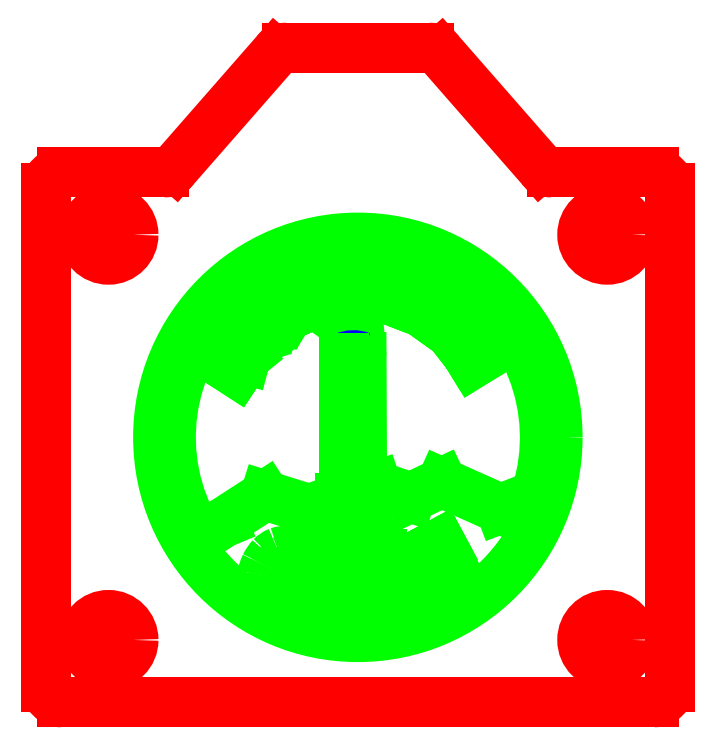
<metadata>
{"format":"dxf","ext":"dxf","renderer":"ezdxf+matplotlib","layout":"modelspace","background":"white","min_lineweight":24,"dpi":150}
</metadata>
<code>
0
SECTION
2
ENTITIES
0
LINE
8
0
10
1
20
0
30
0
11
39
21
0
31
0
0
LINE
8
0
10
40
20
1
30
0
11
40
21
33
31
0
0
LINE
8
0
10
7.546
20
34
30
0
11
1
21
34
31
0
0
LINE
8
0
10
0
20
33
30
0
11
0
21
1
31
0
0
CIRCLE
8
0
10
4
20
4
30
0
40
1.6
0
CIRCLE
8
0
10
4
20
30
30
0
40
1.6
0
CIRCLE
8
0
10
36
20
4
30
0
40
1.6
0
CIRCLE
8
0
10
36
20
30
30
0
40
1.6
0
ARC
8
0
10
39
20
33
30
0
40
1
50
0
51
90
0
ARC
8
0
10
39
20
1
30
0
40
1
50
270
51
0
0
ARC
8
0
10
1
20
1
30
0
40
1
50
180
51
270
0
ARC
8
0
10
1
20
33
30
0
40
1
50
90
51
180
0
LINE
8
0
10
32.02
20
17.5
30
0
11
32.02
21
17.5
31
0
0
ARC
8
0
10
15.4
20
7.871
30
0
40
0.8809
50
242.3
51
263.2
0
ARC
8
0
10
15.37
20
7.789
30
0
40
0.7969
50
264.5
51
283.9
0
ARC
8
0
10
15.38
20
7.76
30
0
40
0.766
50
283.5
51
302.3
0
ARC
8
0
10
15.13
20
8.197
30
0
40
1.271
50
301.4
51
312.2
0
LINE
8
0
10
15.98
20
7.257
30
0
11
16.39
21
6.813
31
0
0
ARC
8
0
10
15.24
20
8.133
30
0
40
1.754
50
299
51
311.2
0
ARC
8
0
10
15.51
20
7.65
30
0
40
1.202
50
280
51
299
0
ARC
8
0
10
15.48
20
7.848
30
0
40
1.402
50
261.5
51
279.7
0
ARC
8
0
10
15.55
20
8.153
30
0
40
1.714
50
242.5
51
260.7
0
ARC
8
0
10
15.55
20
8.321
30
0
40
1.865
50
223
51
244.9
0
ARC
8
0
10
15.17
20
7.942
30
0
40
1.332
50
196.4
51
222.1
0
ARC
8
0
10
15.26
20
7.929
30
0
40
1.408
50
170.9
51
194.9
0
ARC
8
0
10
15.99
20
7.798
30
0
40
2.151
50
153.1
51
170.5
0
ARC
8
0
10
16.03
20
7.831
30
0
40
2.177
50
136.8
51
154.4
0
ARC
8
0
10
15.4
20
8.41
30
0
40
1.321
50
111.4
51
136.5
0
ARC
8
0
10
15.36
20
8.488
30
0
40
1.231
50
83.71
51
110.7
0
ARC
8
0
10
15.28
20
7.832
30
0
40
1.892
50
62.42
51
83.51
0
ARC
8
0
10
15.31
20
7.729
30
0
40
1.971
50
48.96
51
64.56
0
ARC
8
0
10
15.77
20
8.261
30
0
40
1.268
50
29.16
51
48.87
0
ARC
8
0
10
15.97
20
8.365
30
0
40
1.038
50
8.077
51
29.63
0
ARC
8
0
10
15.72
20
8.317
30
0
40
1.292
50
351.4
51
8.646
0
LINE
8
0
10
17
20
8.125
30
0
11
16.42
21
8.239
31
0
0
ARC
8
0
10
15.75
20
8.343
30
0
40
0.6743
50
351.1
51
9.235
0
ARC
8
0
10
15.76
20
8.352
30
0
40
0.6617
50
8.583
51
28.66
0
ARC
8
0
10
15.64
20
8.294
30
0
40
0.7945
50
28.25
51
46.75
0
ARC
8
0
10
15.53
20
8.191
30
0
40
0.9462
50
46.04
51
64.47
0
ARC
8
0
10
15.48
20
8.183
30
0
40
0.9747
50
62.16
51
86.62
0
ARC
8
0
10
15.5
20
8.441
30
0
40
0.716
50
86.98
51
115.6
0
ARC
8
0
10
15.63
20
8.234
30
0
40
0.9574
50
116.9
51
139.6
0
ARC
8
0
10
16.25
20
7.716
30
0
40
1.765
50
139.8
51
154.3
0
ARC
8
0
10
16.29
20
7.652
30
0
40
1.835
50
153.1
51
167.1
0
ARC
8
0
10
15.46
20
7.85
30
0
40
0.9802
50
167.6
51
190.1
0
ARC
8
0
10
15.24
20
7.819
30
0
40
0.7522
50
190.9
51
218.7
0
ARC
8
0
10
15.4
20
7.976
30
0
40
0.9756
50
220
51
245.1
0
ARC
8
0
10
18.65
20
7.487
30
0
40
1.963
50
247.5
51
263.3
0
ARC
8
0
10
18.35
20
6.74
30
0
40
1.157
50
223.7
51
247.2
0
ARC
8
0
10
18.27
20
6.617
30
0
40
1.012
50
195.4
51
222
0
ARC
8
0
10
18.65
20
6.693
30
0
40
1.399
50
171.3
51
194.2
0
LINE
8
0
10
17.27
20
6.904
30
0
11
17.51
21
8.83
31
0
0
LINE
8
0
10
17.51
20
8.83
30
0
11
18.16
21
8.748
31
0
0
LINE
8
0
10
18.16
20
8.748
30
0
11
17.92
21
6.871
31
0
0
ARC
8
0
10
18.97
20
6.715
30
0
40
1.062
50
171.5
51
190.1
0
ARC
8
0
10
18.53
20
6.642
30
0
40
0.6147
50
190.7
51
216.2
0
ARC
8
0
10
18.47
20
6.625
30
0
40
0.5635
50
217.9
51
244.2
0
ARC
8
0
10
18.61
20
6.945
30
0
40
0.9102
50
245.2
51
263.4
0
ARC
8
0
10
18.63
20
6.948
30
0
40
0.9163
50
262.1
51
280.6
0
ARC
8
0
10
18.69
20
6.627
30
0
40
0.5912
50
281.2
51
307.5
0
ARC
8
0
10
18.66
20
6.657
30
0
40
0.6317
50
307.8
51
333.7
0
ARC
8
0
10
18.31
20
6.821
30
0
40
1.014
50
334.1
51
354
0
LINE
8
0
10
19.32
20
6.714
30
0
11
19.56
21
8.569
31
0
0
LINE
8
0
10
19.56
20
8.569
30
0
11
20.2
21
8.486
31
0
0
LINE
8
0
10
20.2
20
8.486
30
0
11
19.96
21
6.592
31
0
0
ARC
8
0
10
18.61
20
6.732
30
0
40
1.357
50
330.1
51
354.1
0
ARC
8
0
10
18.88
20
6.592
30
0
40
1.051
50
302.7
51
329.4
0
ARC
8
0
10
18.81
20
6.757
30
0
40
1.231
50
278.3
51
301.6
0
ARC
8
0
10
18.7
20
7.536
30
0
40
2.018
50
262.1
51
278.2
0
ARC
8
0
10
22.52
20
6.645
30
0
40
0.9423
50
347.7
51
11.82
0
ARC
8
0
10
22.7
20
6.621
30
0
40
0.7571
50
317.4
51
346.5
0
ARC
8
0
10
22.4
20
6.912
30
0
40
1.179
50
294.7
51
317.1
0
ARC
8
0
10
21.9
20
8.004
30
0
40
2.38
50
280.1
51
294.7
0
ARC
8
0
10
21.82
20
8.018
30
0
40
2.409
50
268.8
51
281.8
0
ARC
8
0
10
21.8
20
6.912
30
0
40
1.302
50
249.5
51
268.8
0
ARC
8
0
10
21.68
20
6.557
30
0
40
0.9286
50
224.9
51
248.7
0
ARC
8
0
10
21.84
20
6.677
30
0
40
1.128
50
203.1
51
223.4
0
LINE
8
0
10
20.8
20
6.234
30
0
11
21.4
21
6.457
31
0
0
ARC
8
0
10
22.05
20
6.763
30
0
40
0.7231
50
205.1
51
221.4
0
ARC
8
0
10
21.88
20
6.618
30
0
40
0.4967
50
222
51
245.8
0
ARC
8
0
10
21.95
20
6.834
30
0
40
0.7225
50
247.9
51
267.2
0
ARC
8
0
10
21.95
20
7.487
30
0
40
1.375
50
268.5
51
282.1
0
ARC
8
0
10
22.1
20
7.17
30
0
40
1.037
50
277.8
51
306.6
0
ARC
8
0
10
22.5
20
6.598
30
0
40
0.3385
50
309.6
51
14.11
0
ARC
8
0
10
22.52
20
6.633
30
0
40
0.3088
50
8.724
51
50.67
0
ARC
8
0
10
22.4
20
6.446
30
0
40
0.5344
50
52.95
51
77.88
0
ARC
8
0
10
22.19
20
5.559
30
0
40
1.444
50
77.3
51
88.55
0
ARC
8
0
10
21.87
20
-3.681
30
0
40
10.69
50
88.06
51
89.8
0
ARC
8
0
10
22.52
20
24.32
30
0
40
17.32
50
267
51
267.9
0
ARC
8
0
10
21.74
20
9.237
30
0
40
2.218
50
260.3
51
267.1
0
ARC
8
0
10
21.6
20
8.394
30
0
40
1.365
50
249.5
51
260
0
ARC
8
0
10
21.38
20
7.807
30
0
40
0.7383
50
230.9
51
249.5
0
ARC
8
0
10
21.41
20
7.804
30
0
40
0.7553
50
209.9
51
229
0
ARC
8
0
10
21.58
20
7.872
30
0
40
0.9362
50
190
51
208.3
0
ARC
8
0
10
21.44
20
7.886
30
0
40
0.8003
50
163.2
51
192.7
0
ARC
8
0
10
21.39
20
7.885
30
0
40
0.7471
50
133.1
51
161.9
0
ARC
8
0
10
21.68
20
7.566
30
0
40
1.178
50
112.2
51
132.9
0
ARC
8
0
10
22.15
20
6.464
30
0
40
2.377
50
100.6
51
112.7
0
ARC
8
0
10
22.21
20
6.443
30
0
40
2.41
50
89.53
51
102
0
ARC
8
0
10
22.24
20
7.812
30
0
40
1.041
50
68.75
51
90.41
0
ARC
8
0
10
22.35
20
8.124
30
0
40
0.7082
50
40.73
51
68.25
0
ARC
8
0
10
22.06
20
7.871
30
0
40
1.093
50
21.69
51
40.86
0
LINE
8
0
10
23.08
20
8.275
30
0
11
22.47
21
8.069
31
0
0
ARC
8
0
10
22.03
20
7.883
30
0
40
0.4859
50
22.55
51
66.22
0
ARC
8
0
10
21.97
20
7.62
30
0
40
0.7491
50
70.7
51
104.7
0
ARC
8
0
10
21.98
20
7.238
30
0
40
1.123
50
99.86
51
114.6
0
ARC
8
0
10
21.72
20
7.788
30
0
40
0.5157
50
113.7
51
135.8
0
ARC
8
0
10
21.56
20
7.95
30
0
40
0.2921
50
137.5
51
167.7
0
ARC
8
0
10
21.62
20
7.938
30
0
40
0.3508
50
167.8
51
191.4
0
ARC
8
0
10
21.58
20
7.916
30
0
40
0.3116
50
188.8
51
225.8
0
ARC
8
0
10
21.65
20
8.028
30
0
40
0.4407
50
229.5
51
255.4
0
ARC
8
0
10
21.85
20
8.814
30
0
40
1.251
50
255.8
51
267.3
0
ARC
8
0
10
22.31
20
20.86
30
0
40
13.31
50
267.7
51
269.1
0
ARC
8
0
10
21.96
20
-1.627
30
0
40
9.184
50
87.26
51
89.11
0
ARC
8
0
10
22.32
20
5.073
30
0
40
2.475
50
81.6
51
88.19
0
ARC
8
0
10
22.48
20
6.126
30
0
40
1.409
50
70.77
51
81.65
0
ARC
8
0
10
22.7
20
6.754
30
0
40
0.7444
50
51.22
51
70.83
0
ARC
8
0
10
22.75
20
6.802
30
0
40
0.6756
50
29.72
51
52.06
0
ARC
8
0
10
22.54
20
6.683
30
0
40
0.91
50
9.863
51
29.91
0
LINE
8
0
10
24.09
20
9.006
30
0
11
24.54
21
8.159
31
0
0
LINE
8
0
10
24.54
20
8.159
30
0
11
25.94
21
8.912
31
0
0
LINE
8
0
10
25.94
20
8.912
30
0
11
26.18
21
8.469
31
0
0
LINE
8
0
10
26.18
20
8.469
30
0
11
24.78
21
7.716
31
0
0
LINE
8
0
10
24.78
20
7.716
30
0
11
25.32
21
6.712
31
0
0
LINE
8
0
10
25.32
20
6.712
30
0
11
24.75
21
6.404
31
0
0
LINE
8
0
10
24.75
20
6.404
30
0
11
23.28
21
9.141
31
0
0
LINE
8
0
10
23.28
20
9.141
30
0
11
25.3
21
10.23
31
0
0
LINE
8
0
10
25.3
20
10.23
30
0
11
25.53
21
9.782
31
0
0
LINE
8
0
10
25.53
20
9.782
30
0
11
24.09
21
9.006
31
0
0
LINE
8
0
10
13.26
20
7.547
30
0
11
13.26
21
7.547
31
0
0
LINE
8
0
10
13.27
20
22.76
30
0
11
12.09
21
23.53
31
0
0
ARC
8
0
10
17.18
20
31.37
30
0
40
9.345
50
236
51
237
0
ARC
8
0
10
24.64
20
41.71
30
0
40
22.09
50
234.5
51
234.9
0
ARC
8
0
10
5.696
20
15.38
30
0
40
10.35
50
53.78
51
54.73
0
LINE
8
0
10
11.67
20
23.82
30
0
11
11.84
21
23.63
31
0
0
ARC
8
0
10
5.978
20
18.33
30
0
40
7.904
50
41.32
51
42.09
0
ARC
8
0
10
7.249
20
19.45
30
0
40
6.213
50
40.35
51
41.34
0
ARC
8
0
10
10.09
20
21.76
30
0
40
2.556
50
40.01
51
42.17
0
ARC
8
0
10
3.633
20
16.35
30
0
40
10.98
50
39.55
51
39.96
0
LINE
8
0
10
12.1
20
23.34
30
0
11
12.96
21
22.28
31
0
0
LINE
8
0
10
12.96
20
22.28
30
0
11
12.77
21
21.99
31
0
0
LINE
8
0
10
12.77
20
21.99
30
0
11
11.45
21
22.34
31
0
0
ARC
8
0
10
14.21
20
32.3
30
0
40
10.33
50
254.1
51
254.5
0
ARC
8
0
10
10.33
20
19.1
30
0
40
3.43
50
72.17
51
73.78
0
ARC
8
0
10
8.858
20
14.93
30
0
40
7.842
50
71.98
51
72.76
0
ARC
8
0
10
9.323
20
16.44
30
0
40
6.265
50
72.73
51
73.71
0
ARC
8
0
10
36.61
20
104.7
30
0
40
86.13
50
252.6
51
252.8
0
ARC
8
0
10
-10.93
20
-14.67
30
0
40
43.1
50
59.19
51
59.41
0
ARC
8
0
10
9.047
20
18.82
30
0
40
4.109
50
57.22
51
59.34
0
LINE
8
0
10
11.27
20
22.27
30
0
11
12.46
21
21.5
31
0
0
LINE
8
0
10
12.46
20
21.5
30
0
11
12.22
21
21.14
31
0
0
LINE
8
0
10
12.22
20
21.14
30
0
11
10.27
21
22.41
31
0
0
LINE
8
0
10
10.27
20
22.41
30
0
11
10.62
21
22.96
31
0
0
LINE
8
0
10
10.62
20
22.96
30
0
11
11.94
21
22.6
31
0
0
ARC
8
0
10
11.45
20
20.82
30
0
40
1.843
50
70.45
51
74.51
0
ARC
8
0
10
1.495
20
-9.91
30
0
40
34.14
50
71.72
51
71.97
0
ARC
8
0
10
15.36
20
31.57
30
0
40
9.596
50
250.8
51
251.9
0
ARC
8
0
10
94.7
20
96.51
30
0
40
110.7
50
221.9
51
222
0
ARC
8
0
10
7.588
20
18.51
30
0
40
6.196
50
41.1
51
41.78
0
ARC
8
0
10
16.74
20
26.69
30
0
40
6.08
50
221.1
51
221.8
0
ARC
8
0
10
14.04
20
24.34
30
0
40
2.5
50
219.5
51
221.1
0
ARC
8
0
10
15.04
20
25.16
30
0
40
3.79
50
218.7
51
219.6
0
LINE
8
0
10
12.08
20
22.79
30
0
11
11.2
21
23.85
31
0
0
LINE
8
0
10
11.2
20
23.85
30
0
11
11.55
21
24.4
31
0
0
LINE
8
0
10
11.55
20
24.4
30
0
11
13.51
21
23.13
31
0
0
LINE
8
0
10
13.51
20
23.13
30
0
11
13.27
21
22.76
31
0
0
LINE
8
0
10
15.12
20
24.5
30
0
11
14.59
21
24.83
31
0
0
LINE
8
0
10
14.59
20
24.83
30
0
11
13.9
21
24.27
31
0
0
LINE
8
0
10
13.9
20
24.27
30
0
11
14.11
21
23.68
31
0
0
LINE
8
0
10
14.11
20
23.68
30
0
11
13.74
21
23.37
31
0
0
LINE
8
0
10
13.74
20
23.37
30
0
11
12.92
21
25.71
31
0
0
LINE
8
0
10
12.92
20
25.71
30
0
11
13.37
21
26.08
31
0
0
LINE
8
0
10
13.37
20
26.08
30
0
11
15.5
21
24.81
31
0
0
LINE
8
0
10
15.5
20
24.81
30
0
11
15.12
21
24.5
31
0
0
LINE
8
0
10
13.67
20
25.42
30
0
11
13.56
21
25.49
31
0
0
ARC
8
0
10
-1.197
20
3.454
30
0
40
26.52
50
56.18
51
56.42
0
ARC
8
0
10
12.33
20
23.98
30
0
40
1.935
50
53.89
51
56.39
0
ARC
8
0
10
13.16
20
25.28
30
0
40
0.4041
50
52.58
51
57.7
0
ARC
8
0
10
14.43
20
26.07
30
0
40
1.151
50
203
51
204.9
0
ARC
8
0
10
11.6
20
24.78
30
0
40
1.955
50
21.73
51
24.15
0
ARC
8
0
10
11.43
20
24.64
30
0
40
2.169
50
20.61
51
23.58
0
ARC
8
0
10
9.069
20
23.65
30
0
40
4.728
50
20.27
51
21.75
0
LINE
8
0
10
13.5
20
25.29
30
0
11
13.75
21
24.62
31
0
0
LINE
8
0
10
13.75
20
24.62
30
0
11
14.27
21
25.05
31
0
0
LINE
8
0
10
14.27
20
25.05
30
0
11
13.67
21
25.42
31
0
0
LINE
8
0
10
17.27
20
25.58
30
0
11
16.43
21
26.18
31
0
0
LINE
8
0
10
16.43
20
26.18
30
0
11
15.9
21
25.96
31
0
0
LINE
8
0
10
15.9
20
25.96
30
0
11
16.24
21
25.15
31
0
0
LINE
8
0
10
16.24
20
25.15
30
0
11
15.79
21
24.96
31
0
0
LINE
8
0
10
15.79
20
24.96
30
0
11
14.89
21
27.11
31
0
0
LINE
8
0
10
14.89
20
27.11
30
0
11
15.96
21
27.56
31
0
0
ARC
8
0
10
16.49
20
26.36
30
0
40
1.305
50
96.86
51
113.8
0
ARC
8
0
10
16.43
20
26.92
30
0
40
0.7495
50
73.98
51
97.55
0
ARC
8
0
10
16.49
20
27.11
30
0
40
0.5458
50
44.92
51
73.76
0
ARC
8
0
10
16.36
20
26.98
30
0
40
0.7239
50
21.82
51
45.16
0
ARC
8
0
10
16.39
20
26.98
30
0
40
0.697
50
3.308
51
23.39
0
ARC
8
0
10
16.46
20
26.98
30
0
40
0.629
50
343.4
51
3.548
0
ARC
8
0
10
16.46
20
26.97
30
0
40
0.6272
50
324.1
51
343.9
0
ARC
8
0
10
16.39
20
27.04
30
0
40
0.7275
50
306
51
323.4
0
LINE
8
0
10
16.81
20
26.45
30
0
11
17.77
21
25.79
31
0
0
LINE
8
0
10
17.77
20
25.79
30
0
11
17.27
21
25.58
31
0
0
ARC
8
0
10
16.31
20
26.95
30
0
40
0.2934
50
18.56
51
74.86
0
ARC
8
0
10
16.3
20
26.72
30
0
40
0.5237
50
79.9
51
116.4
0
LINE
8
0
10
16.06
20
27.19
30
0
11
15.49
21
26.95
31
0
0
LINE
8
0
10
15.49
20
26.95
30
0
11
15.75
21
26.31
31
0
0
LINE
8
0
10
15.75
20
26.31
30
0
11
16.34
21
26.56
31
0
0
ARC
8
0
10
16.11
20
27.14
30
0
40
0.6187
50
291.5
51
309.1
0
ARC
8
0
10
16.28
20
26.92
30
0
40
0.3466
50
309.8
51
334.5
0
ARC
8
0
10
16.32
20
26.9
30
0
40
0.2995
50
335.6
51
1.771
0
ARC
8
0
10
16.23
20
26.89
30
0
40
0.3939
50
2.295
51
23.41
0
LINE
8
0
10
18.87
20
27.9
30
0
11
19.12
21
25.97
31
0
0
LINE
8
0
10
19.12
20
25.97
30
0
11
18.64
21
25.9
31
0
0
LINE
8
0
10
18.64
20
25.9
30
0
11
18.38
21
27.84
31
0
0
LINE
8
0
10
18.38
20
27.84
30
0
11
17.64
21
27.74
31
0
0
LINE
8
0
10
17.64
20
27.74
30
0
11
17.59
21
28.11
31
0
0
LINE
8
0
10
17.59
20
28.11
30
0
11
19.56
21
28.38
31
0
0
LINE
8
0
10
19.56
20
28.38
30
0
11
19.61
21
28
31
0
0
LINE
8
0
10
19.61
20
28
30
0
11
18.87
21
27.9
31
0
0
LINE
8
0
10
20.15
20
26.05
30
0
11
20.41
21
28.36
31
0
0
LINE
8
0
10
20.41
20
28.36
30
0
11
20.89
21
28.31
31
0
0
LINE
8
0
10
20.89
20
28.31
30
0
11
20.67
21
26.37
31
0
0
LINE
8
0
10
20.67
20
26.37
30
0
11
21.91
21
26.23
31
0
0
LINE
8
0
10
21.91
20
26.23
30
0
11
21.87
21
25.85
31
0
0
LINE
8
0
10
21.87
20
25.85
30
0
11
20.15
21
26.05
31
0
0
LINE
8
0
10
22.2
20
25.77
30
0
11
23.04
21
27.94
31
0
0
LINE
8
0
10
23.04
20
27.94
30
0
11
24.75
21
27.28
31
0
0
LINE
8
0
10
24.75
20
27.28
30
0
11
24.61
21
26.93
31
0
0
LINE
8
0
10
24.61
20
26.93
30
0
11
23.36
21
27.41
31
0
0
LINE
8
0
10
23.36
20
27.41
30
0
11
23.15
21
26.87
31
0
0
LINE
8
0
10
23.15
20
26.87
30
0
11
24.31
21
26.42
31
0
0
LINE
8
0
10
24.31
20
26.42
30
0
11
24.17
21
26.07
31
0
0
LINE
8
0
10
24.17
20
26.07
30
0
11
23.01
21
26.52
31
0
0
LINE
8
0
10
23.01
20
26.52
30
0
11
22.79
21
25.94
31
0
0
LINE
8
0
10
22.79
20
25.94
30
0
11
24.11
21
25.44
31
0
0
LINE
8
0
10
24.11
20
25.44
30
0
11
23.98
21
25.09
31
0
0
LINE
8
0
10
23.98
20
25.09
30
0
11
22.2
21
25.77
31
0
0
LINE
8
0
10
26.28
20
25.87
30
0
11
25.15
21
24.28
31
0
0
LINE
8
0
10
25.15
20
24.28
30
0
11
24.75
21
24.56
31
0
0
LINE
8
0
10
24.75
20
24.56
30
0
11
25.89
21
26.15
31
0
0
LINE
8
0
10
25.89
20
26.15
30
0
11
25.27
21
26.59
31
0
0
LINE
8
0
10
25.27
20
26.59
30
0
11
25.49
21
26.9
31
0
0
LINE
8
0
10
25.49
20
26.9
30
0
11
27.12
21
25.74
31
0
0
LINE
8
0
10
27.12
20
25.74
30
0
11
26.9
21
25.43
31
0
0
LINE
8
0
10
26.9
20
25.43
30
0
11
26.28
21
25.87
31
0
0
LINE
8
0
10
26.56
20
22.93
30
0
11
28.4
21
24.36
31
0
0
LINE
8
0
10
28.4
20
24.36
30
0
11
28.7
21
23.97
31
0
0
LINE
8
0
10
28.7
20
23.97
30
0
11
26.86
21
22.54
31
0
0
LINE
8
0
10
26.86
20
22.54
30
0
11
26.56
21
22.93
31
0
0
LINE
8
0
10
27.12
20
22.17
30
0
11
29.1
21
23.39
31
0
0
LINE
8
0
10
29.1
20
23.39
30
0
11
29.36
21
22.97
31
0
0
LINE
8
0
10
29.36
20
22.97
30
0
11
27.37
21
21.75
31
0
0
LINE
8
0
10
27.37
20
21.75
30
0
11
27.12
21
22.17
31
0
0
LINE
8
0
10
12.2
20
20.89
30
0
11
12.2
21
20.89
31
0
0
LINE
8
0
10
11.33
20
11.5
30
0
11
14.06
21
13.27
31
0
0
LINE
8
0
10
14.06
20
13.27
30
0
11
16.87
21
12.4
31
0
0
LINE
8
0
10
21.2
20
13.89
30
0
11
23.39
21
13.14
31
0
0
LINE
8
0
10
23.39
20
13.14
30
0
11
25.39
21
14.09
31
0
0
LINE
8
0
10
25.39
20
14.09
30
0
11
29.15
21
12.41
31
0
0
LINE
8
0
10
29.15
20
12.41
30
0
11
30.75
21
13.02
31
0
0
LINE
8
0
10
30.75
20
13.02
30
0
11
31.11
21
12.46
31
0
0
LINE
8
0
10
9.71
20
10.83
30
0
11
11.33
21
11.5
31
0
0
LINE
8
0
10
19.14
20
9.675
30
0
11
17.31
21
9.694
31
0
0
LINE
8
0
10
17.31
20
9.694
30
0
11
17.31
21
9.982
31
0
0
LINE
8
0
10
17.31
20
9.982
30
0
11
19.14
21
11.92
31
0
0
LINE
8
0
10
19.14
20
11.92
30
0
11
19.14
21
13.18
31
0
0
ARC
8
0
10
83.12
20
18.01
30
0
40
64.12
50
171.8
51
176.3
0
ARC
8
0
10
-39.6
20
17.72
30
0
40
60
50
4.232
51
9.016
0
LINE
8
0
10
20.23
20
22.15
30
0
11
20.27
21
13.57
31
0
0
LINE
8
0
10
21.58
20
9.499
30
0
11
21.58
21
9.14
31
0
0
LINE
8
0
10
21.58
20
9.14
30
0
11
20.09
21
9.601
31
0
0
SPLINE
8
0
210
0
220
0
230
1
70
     8
71
     3
72
     8
73
     4
74
     0
42
1e-09
43
0.001
40
0
40
0
40
0
40
0
40
1
40
1
40
1
40
1
10
20.09
20
9.601
30
0
10
20.13
20
9.606
30
0
10
19.33
20
9.486
30
0
10
19.14
20
9.675
30
0
0
LINE
8
0
10
19.14
20
9.675
30
0
11
19.14
21
9.675
31
0
0
ARC
8
0
10
19.78
20
13.83
30
0
40
1.832
50
249.9
51
285.3
0
ARC
8
0
10
19.64
20
10.95
30
0
40
5.779
50
83.78
51
94.83
0
ARC
8
0
10
19.71
20
20.86
30
0
40
1.404
50
68.05
51
114.7
0
LINE
8
0
10
20.1
20
11.96
30
0
11
20.08
21
9.618
31
0
0
LINE
8
0
10
19.14
20
11.93
30
0
11
19.13
21
9.682
31
0
0
LINE
8
0
10
21.57
20
9.502
30
0
11
20.28
21
11.65
31
0
0
ARC
8
0
10
39.24
20
-8.732
30
0
40
28.55
50
135.1
51
139.1
0
LINE
8
0
10
17.65
20
9.947
30
0
11
19.03
21
9.971
31
0
0
LINE
8
0
10
19.03
20
9.971
30
0
11
19.02
21
11.43
31
0
0
LINE
8
0
10
20.21
20
11.33
30
0
11
20.19
21
9.845
31
0
0
LINE
8
0
10
20.19
20
9.845
30
0
11
21.29
21
9.513
31
0
0
LINE
8
0
10
21.29
20
9.513
30
0
11
20.21
21
11.33
31
0
0
LINE
8
0
10
16.87
20
12.4
30
0
11
18.88
21
13.09
31
0
0
LINE
8
0
10
20.47
20
13.65
30
0
11
21.2
21
13.89
31
0
0
CIRCLE
8
0
10
20
20
17
30
0
40
12.82
0
ARC
8
0
10
20
20
17
30
0
40
12
50
337.8
51
211
0
LINE
8
0
10
19.14
20
13.18
30
0
11
19.14
21
22.11
31
0
0
LINE
8
0
10
20.28
20
11.65
30
0
11
20.1
21
11.96
31
0
0
LINE
8
0
10
20.27
20
13.57
30
0
11
20.28
21
11.65
31
0
0
LINE
8
0
10
19.03
20
9.436
30
0
11
16.84
21
9.459
31
0
0
LINE
8
0
10
16.84
20
9.459
30
0
11
16.84
21
9.805
31
0
0
LINE
8
0
10
16.84
20
9.805
30
0
11
18.88
21
12
31
0
0
LINE
8
0
10
21.95
20
9.229
30
0
11
20.47
21
11.68
31
0
0
LINE
8
0
10
21.96
20
9.225
30
0
11
21.96
21
8.903
31
0
0
LINE
8
0
10
21.69
20
8.877
30
0
11
20.17
21
9.347
31
0
0
SPLINE
8
0
210
0
220
0
230
1
70
     8
71
     3
72
     8
73
     4
74
     0
42
1e-09
43
0.001
40
0
40
0
40
0
40
0
40
1
40
1
40
1
40
1
10
20.17
20
9.347
30
0
10
20.22
20
9.352
30
0
10
19.25
20
9.209
30
0
10
19.03
20
9.436
30
0
0
LINE
8
0
10
18.88
20
13.09
30
0
11
18.88
21
12
31
0
0
LINE
8
0
10
18.88
20
12
30
0
11
18.88
21
12
31
0
0
LINE
8
0
10
20.47
20
13.65
30
0
11
20.47
21
11.68
31
0
0
LINE
8
0
10
21.69
20
8.877
30
0
11
21.96
21
8.903
31
0
0
LINE
8
0
10
39
20
34
30
0
11
32.45
21
34
31
0
0
LINE
8
0
10
31
20
34
30
0
11
31
21
34
31
0
0
LINE
8
0
10
8.299
20
34.34
30
0
11
14.7
21
41.66
31
0
0
LINE
8
0
10
15.45
20
42
30
0
11
24.55
21
42
31
0
0
LINE
8
0
10
25.3
20
41.66
30
0
11
31.7
21
34.34
31
0
0
ARC
8
0
10
7.546
20
35
30
0
40
1
50
270
51
318.8
0
ARC
8
0
10
15.45
20
41
30
0
40
1
50
90
51
138.8
0
ARC
8
0
10
24.55
20
41
30
0
40
1
50
41.19
51
90
0
ARC
8
0
10
32.45
20
35
30
0
40
1
50
221.2
51
270
0
ENDSEC
0
EOF

</code>
